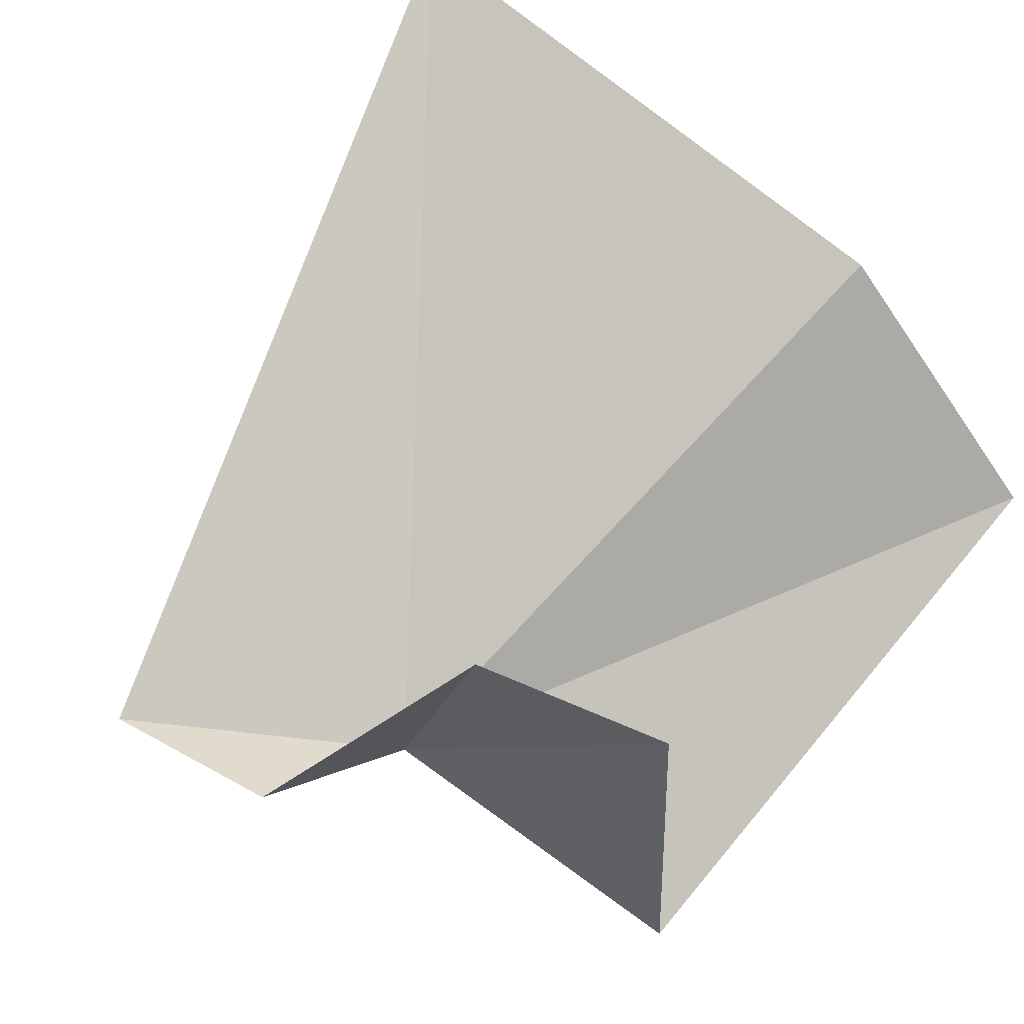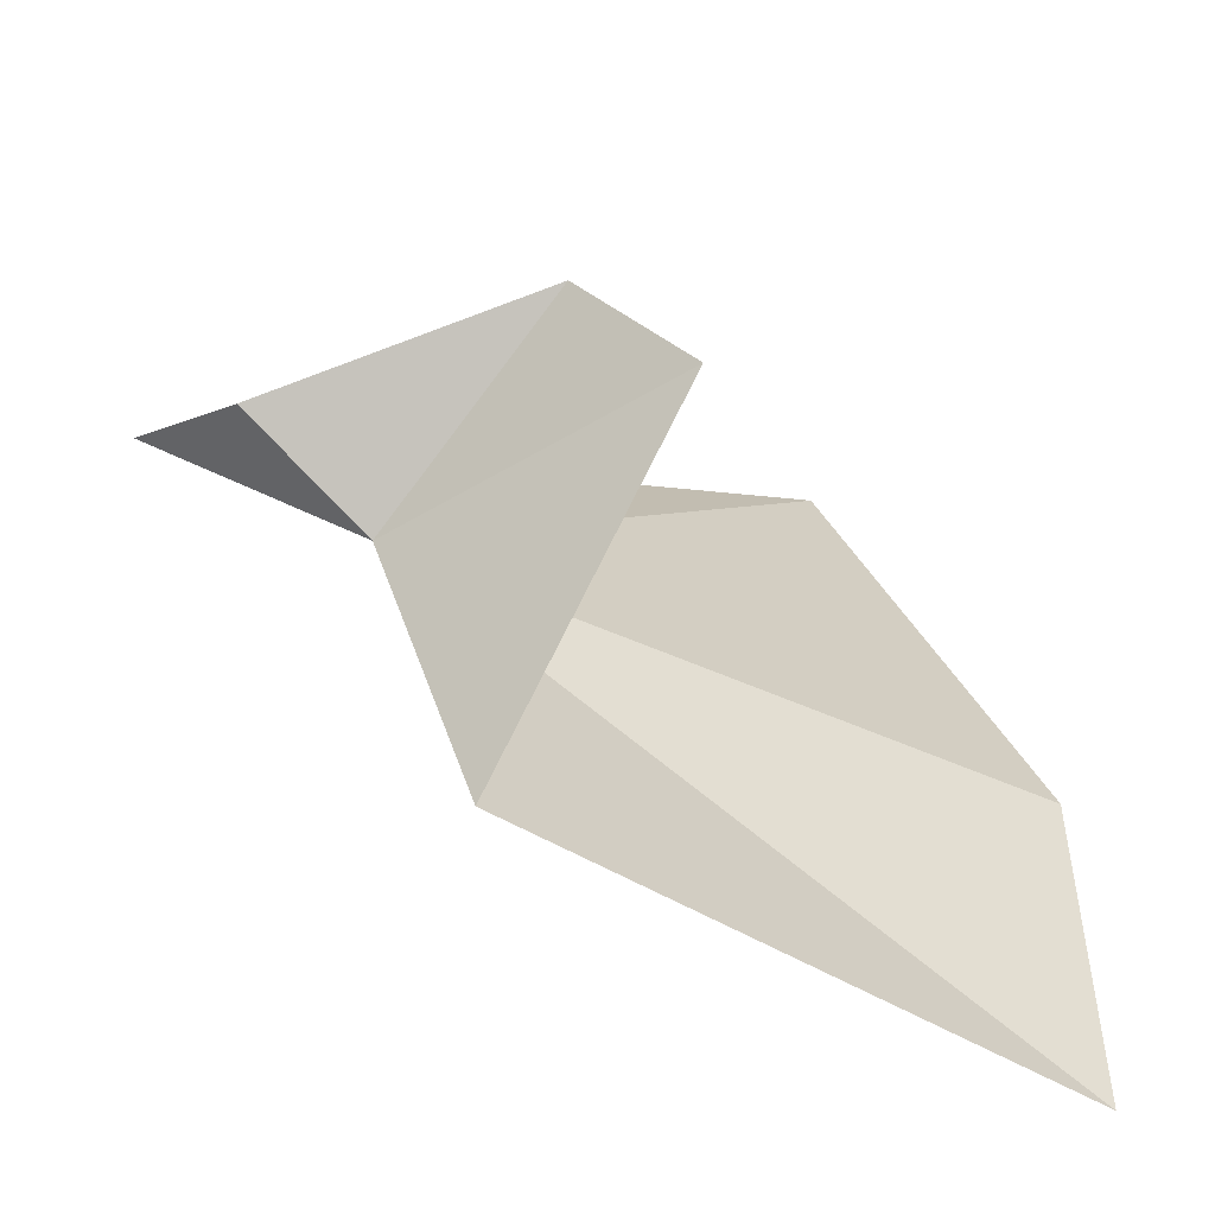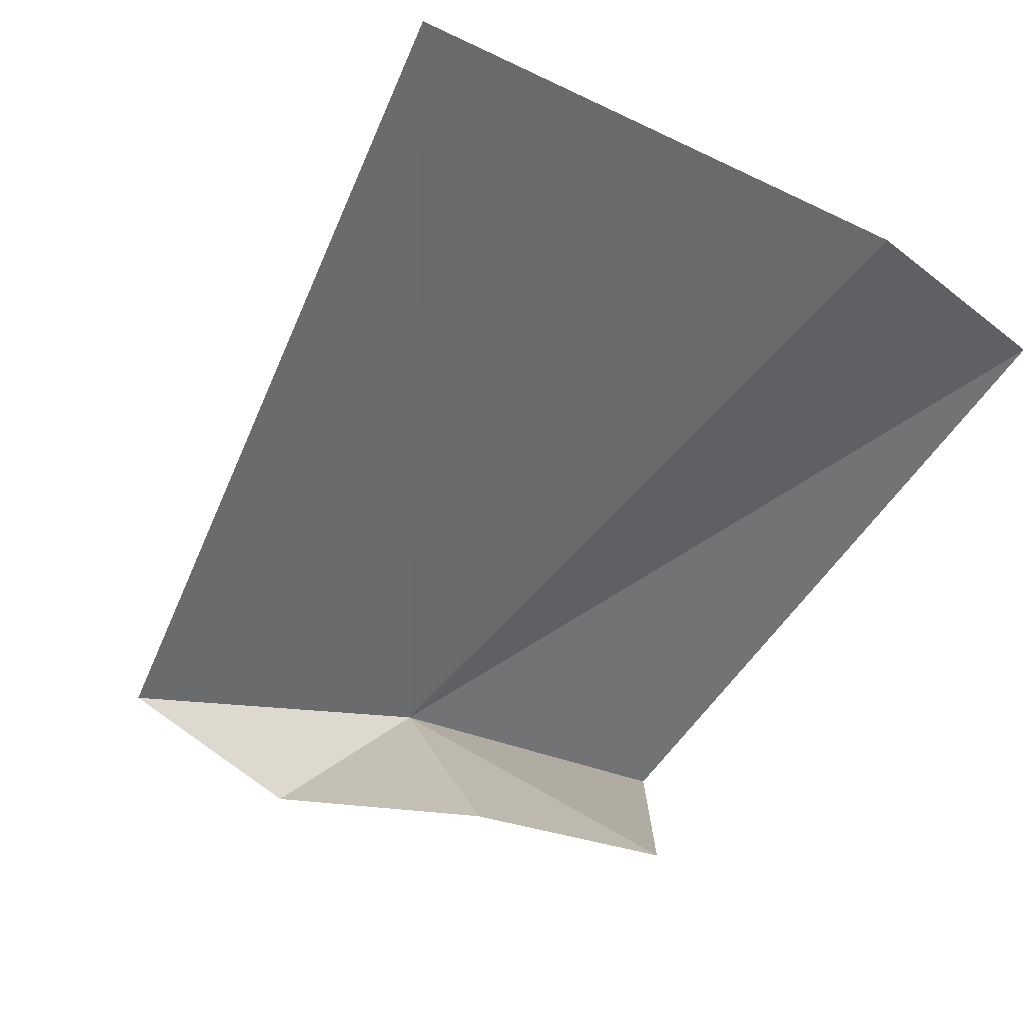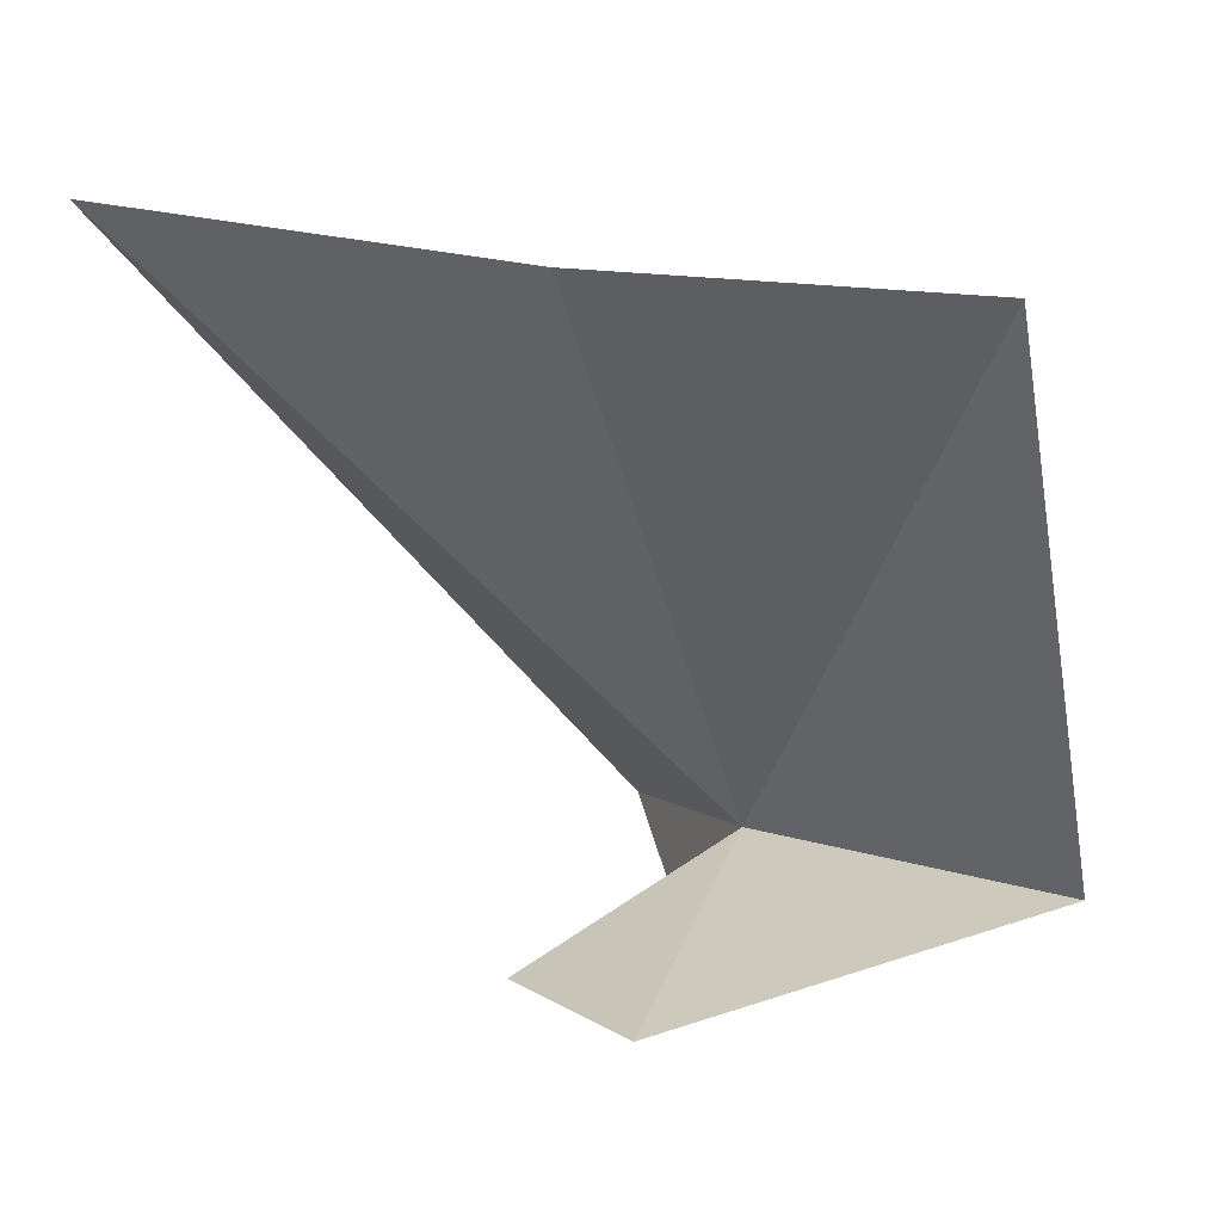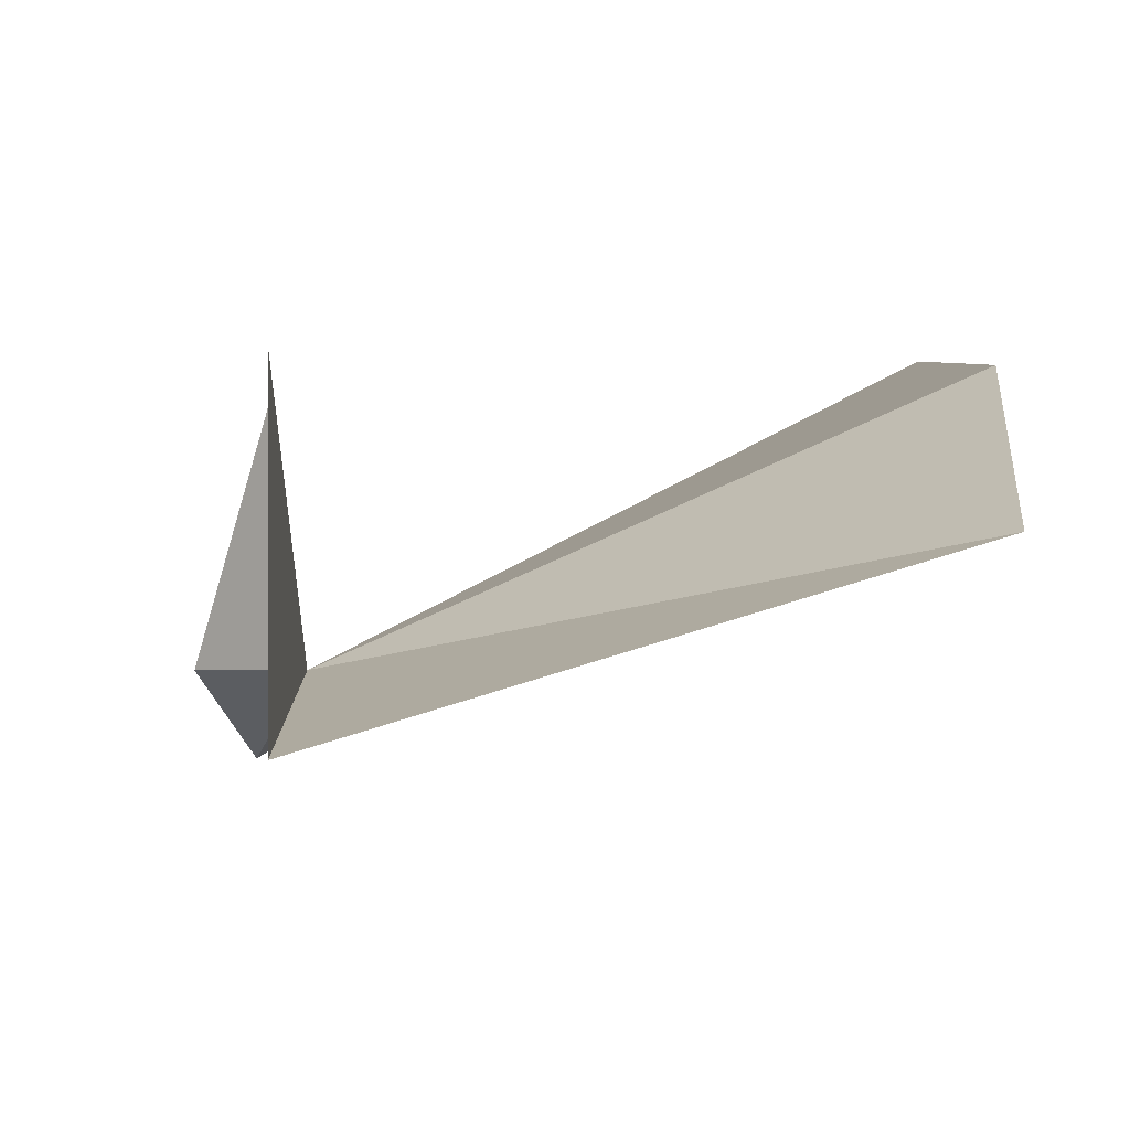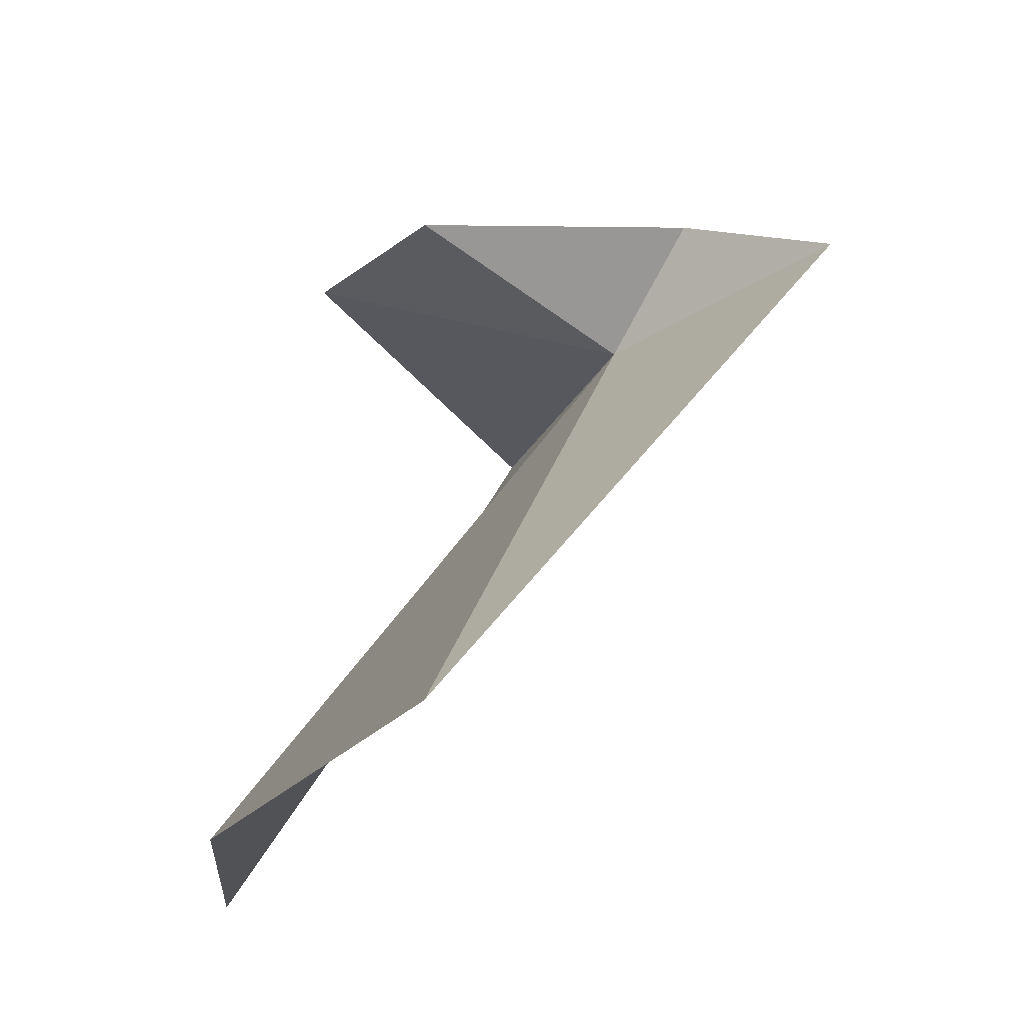
<metadata>
{"format":"obj","ext":"obj","renderer":"f3d","projection":"perspective","resolution":1024,"background":"white","views":[{"elev":-50.1,"azim":-148.5,"up":"+Z"},{"elev":-40.9,"azim":-171.2,"up":"+Y"},{"elev":-11.0,"azim":-149.0,"up":"+Z"},{"elev":-0.3,"azim":-72.1,"up":"+Z"},{"elev":-60.0,"azim":-114.0,"up":"+Y"},{"elev":64.5,"azim":-14.5,"up":"+Y"}]}
</metadata>
<code>
v -15.91 9.467 71.95
v -18.41 11.61 70.3
v -19.97 9.583 69.84
v -14.53 10.69 70.75
v -12.8 11.78 72.19
v -17.35 5.053 71.29
v -23.6 4.608 77.46
v -23.43 9.338 77.93
v -20.46 16.21 79.3
f 1 2 3
f 1 5 4
f 1 4 2
f 1 3 6
f 1 7 8
f 1 6 7
f 1 8 9
f 1 9 5

</code>
